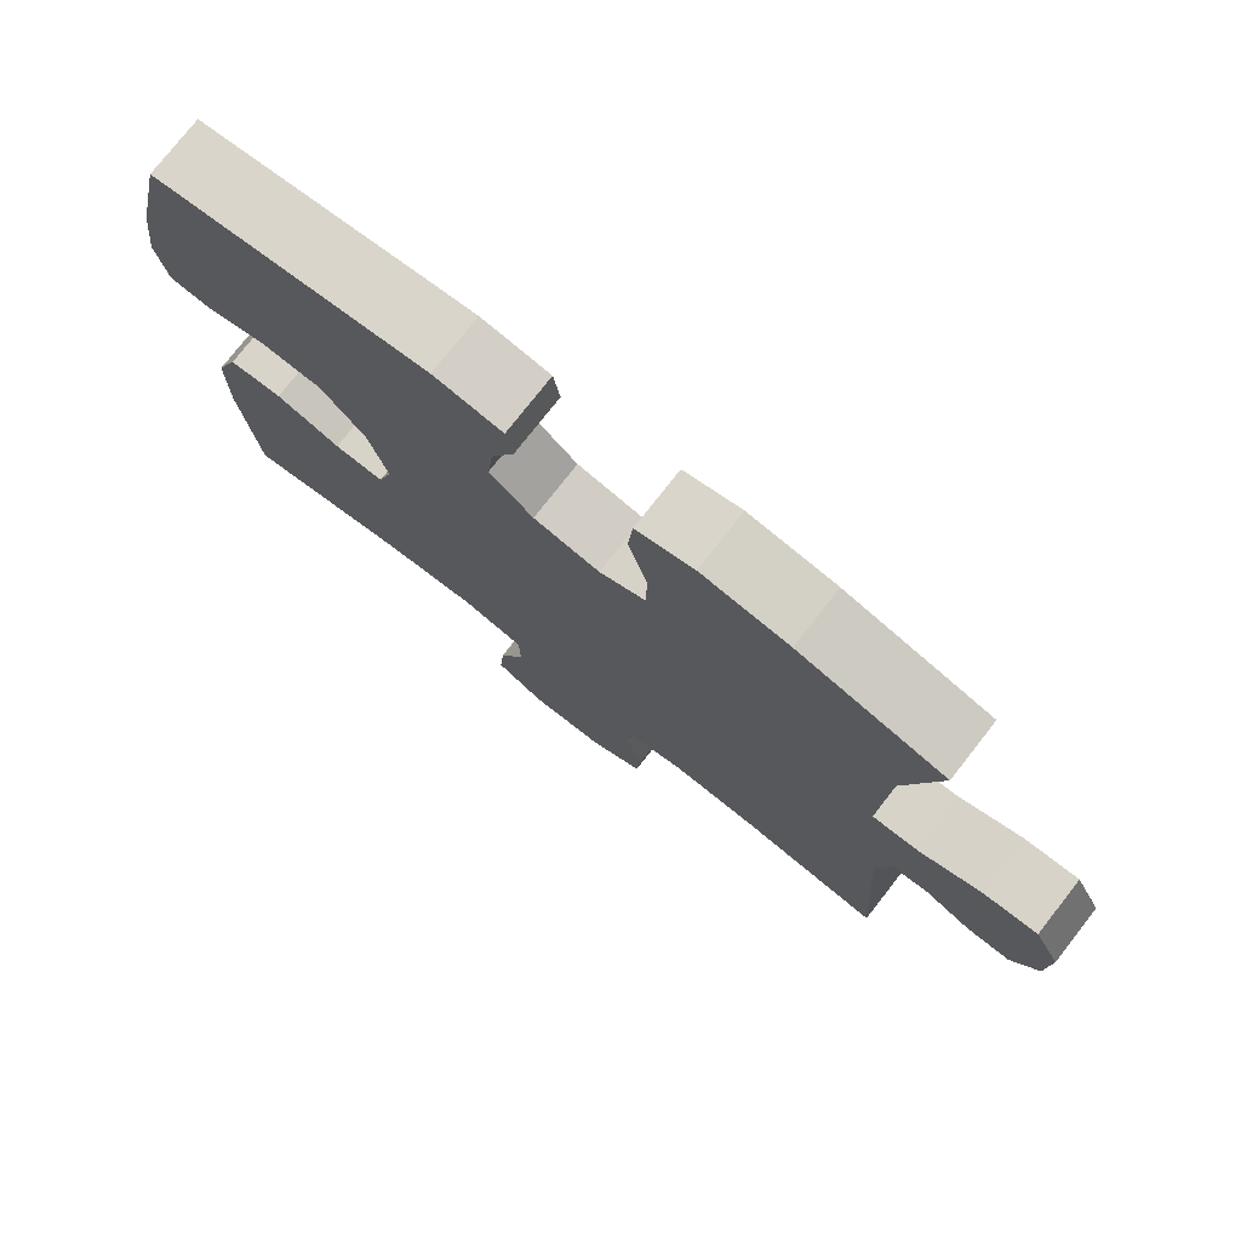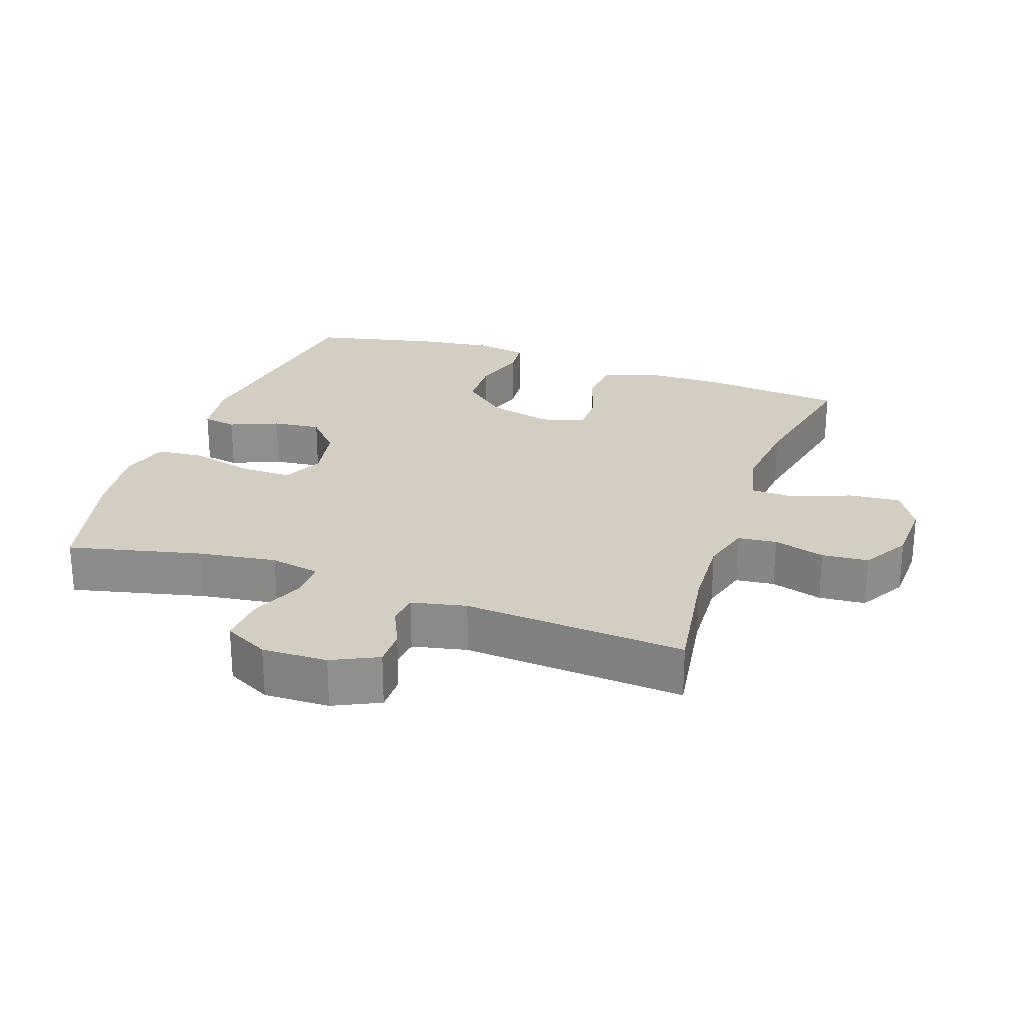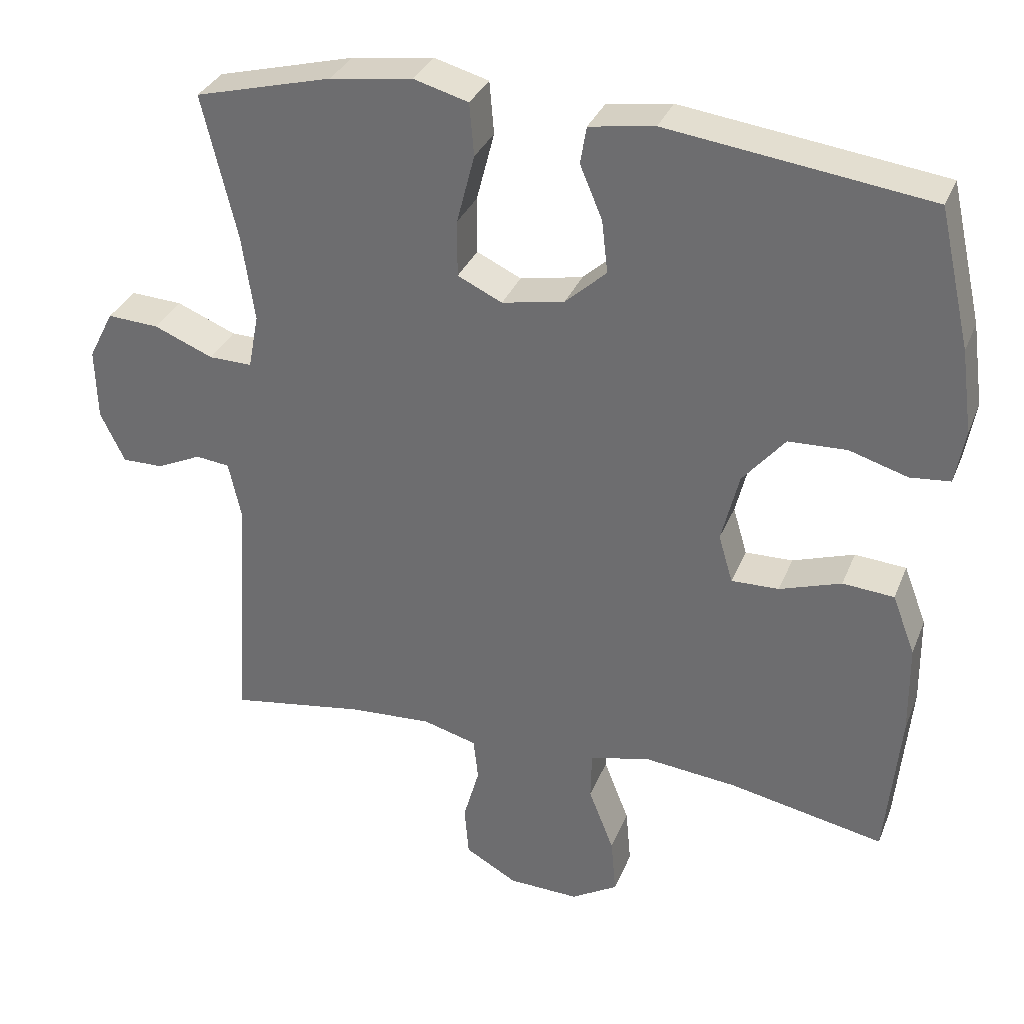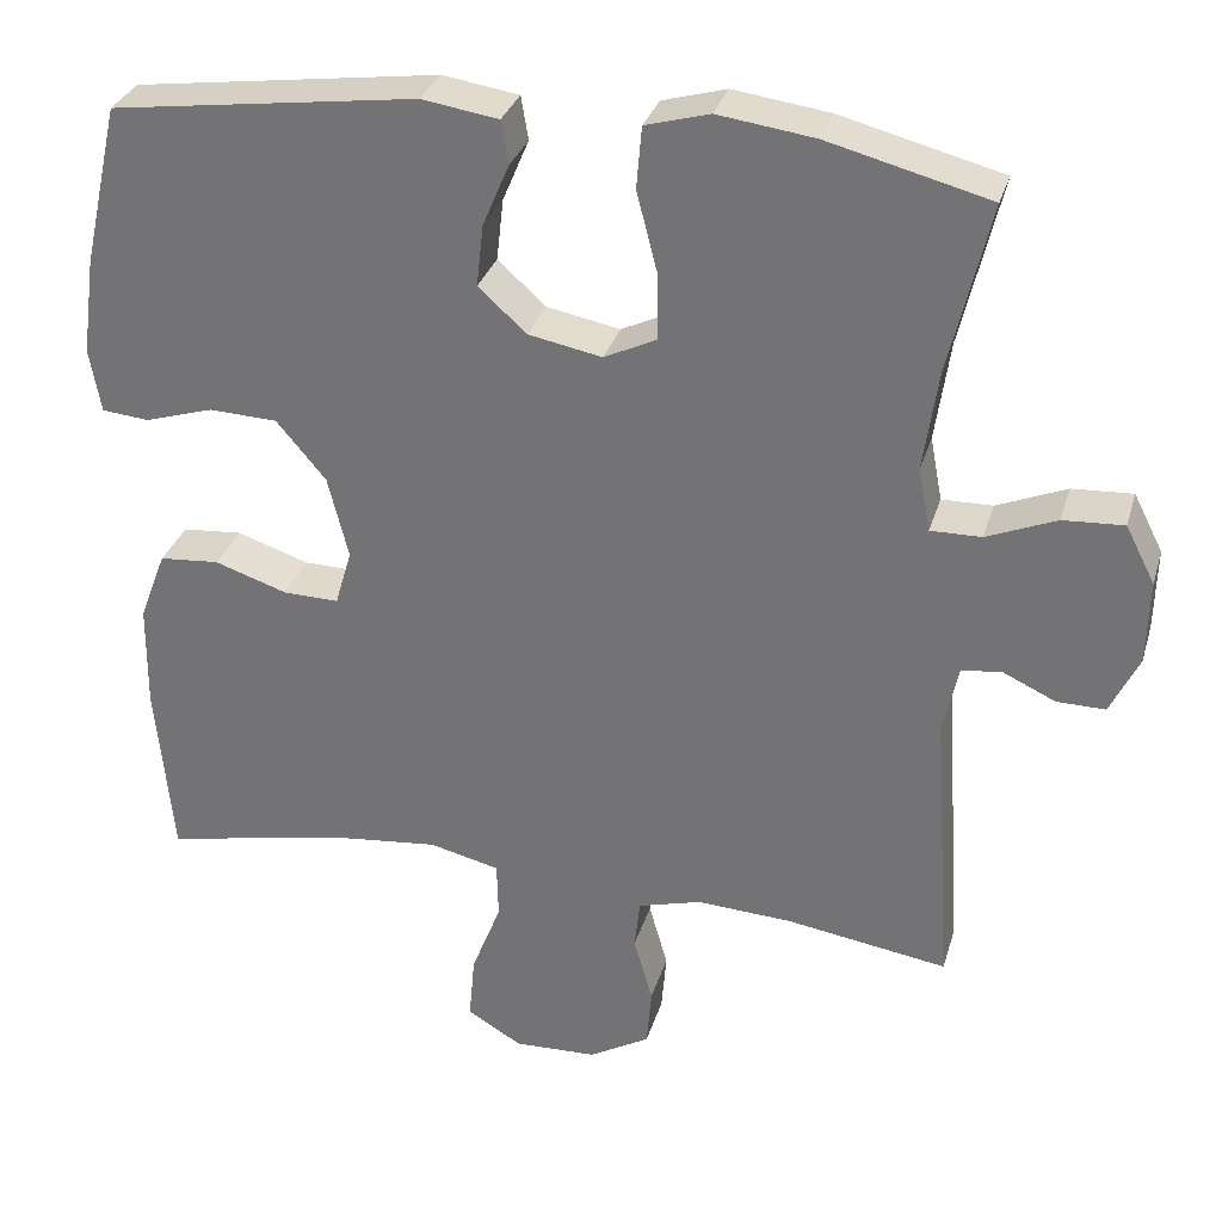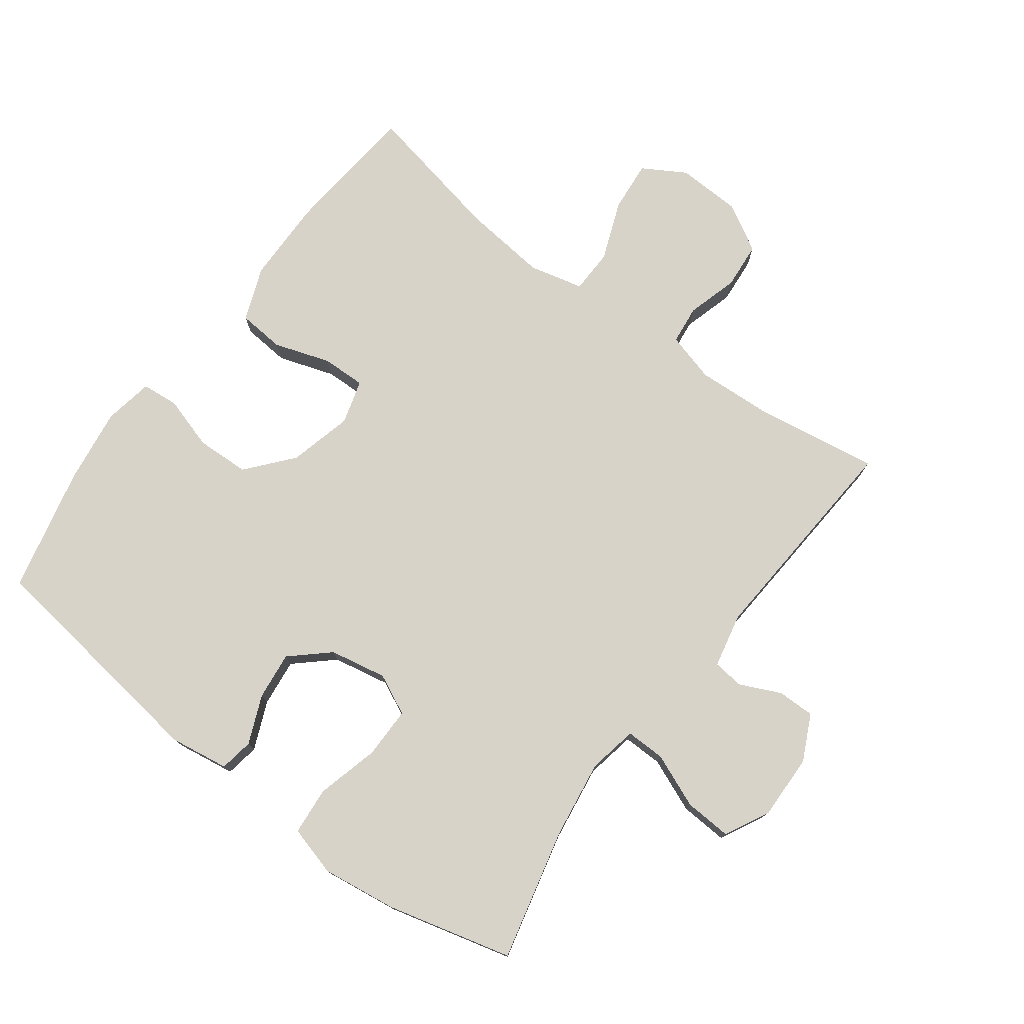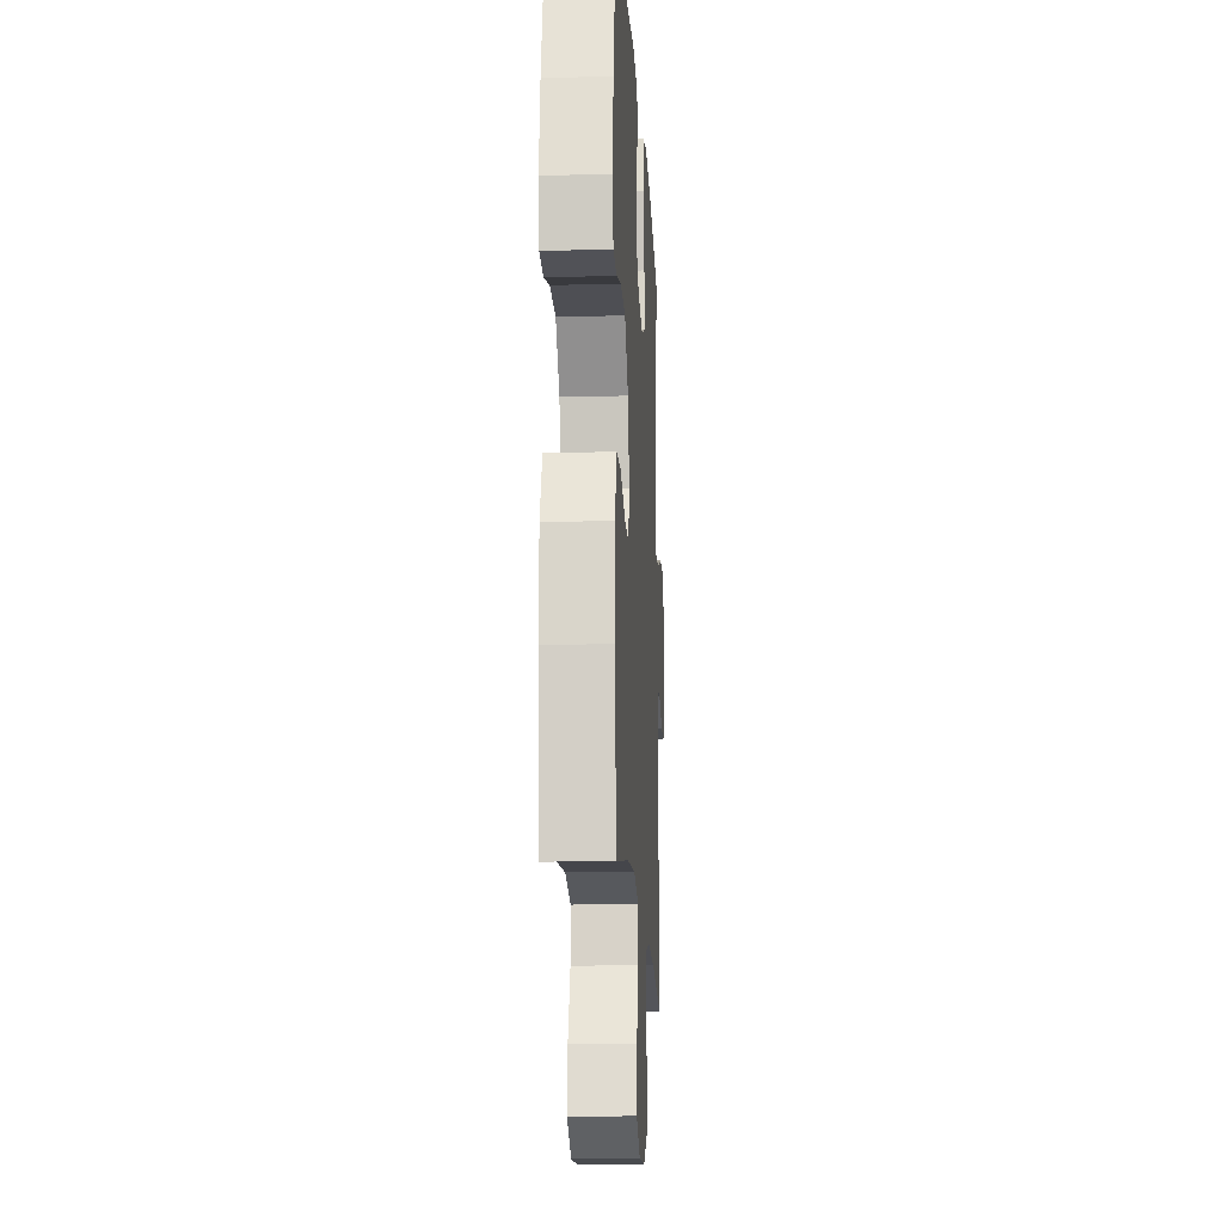
<metadata>
{"format":"obj","ext":"obj","renderer":"f3d","projection":"perspective","resolution":1024,"background":"white","views":[{"elev":76.8,"azim":38.1,"up":"+Z"},{"elev":25.2,"azim":109.4,"up":"+Y"},{"elev":32.5,"azim":-160.3,"up":"+Z"},{"elev":31.0,"azim":15.5,"up":"+Z"},{"elev":76.7,"azim":36.8,"up":"+Y"},{"elev":-16.0,"azim":-86.7,"up":"+Z"}]}
</metadata>
<code>
o path1958
v 0.453 0.0375 -0.1407
v 0.4713 0.0375 -0.05685
v 0.5192 0.0375 -0.05143
v 0.5821 0.0375 -0.08066
v 0.6397 0.0375 -0.08127
v 0.674 0.0375 -0.01084
v 0.6767 0.0375 0.08966
v 0.6415 0.0375 0.1584
v 0.5688 0.0375 0.1544
v 0.4854 0.0375 0.1203
v 0.4245 0.0375 0.1194
v 0.4099 0.0375 0.1957
v 0.4275 0.0375 0.3163
v 0.4762 0.0375 0.5196
v 0.2831 0.0375 0.5698
v 0.1671 0.0375 0.5857
v 0.09044 0.0375 0.5644
v 0.08404 0.0375 0.4905
v 0.109 0.0375 0.3936
v 0.1091 0.0375 0.3144
v 0.04663 0.0375 0.2847
v -0.04136 0.0375 0.3018
v -0.09913 0.0375 0.354
v -0.09072 0.0375 0.4278
v -0.05932 0.0375 0.5022
v -0.06793 0.0375 0.5544
v -0.1595 0.0375 0.5685
v -0.5257 0.0375 0.5196
v -0.5696 0.0375 0.326
v -0.5853 0.0375 0.21
v -0.5718 0.0375 0.1339
v -0.5154 0.0375 0.1285
v -0.4336 0.0375 0.1533
v -0.3517 0.0375 0.15
v -0.2923 0.0375 0.07982
v -0.2678 0.0375 -0.01829
v -0.2877 0.0375 -0.08574
v -0.3544 0.0375 -0.08406
v -0.4409 0.0375 -0.05513
v -0.5128 0.0375 -0.06088
v -0.5447 0.0375 -0.1441
v -0.5461 0.0375 -0.2708
v -0.5257 0.0375 -0.4821
v -0.3071 0.0375 -0.4382
v -0.1768 0.0375 -0.4249
v -0.09311 0.0375 -0.4452
v -0.09156 0.0375 -0.513
v -0.127 0.0375 -0.6037
v -0.1342 0.0375 -0.6825
v -0.06861 0.0375 -0.7214
v 0.0306 0.0375 -0.718
v 0.1034 0.0375 -0.6765
v 0.1094 0.0375 -0.6048
v 0.0868 0.0375 -0.5259
v 0.09347 0.0375 -0.4664
v 0.1695 0.0375 -0.4455
v 0.2846 0.0375 -0.4521
v 0.4762 0.0375 -0.4821
v 0.453 -0.0375 -0.1407
v 0.4713 -0.0375 -0.05685
v 0.5192 -0.0375 -0.05143
v 0.5821 -0.0375 -0.08066
v 0.6397 -0.0375 -0.08127
v 0.674 -0.0375 -0.01084
v 0.6767 -0.0375 0.08966
v 0.6415 -0.0375 0.1584
v 0.5688 -0.0375 0.1544
v 0.4854 -0.0375 0.1203
v 0.4245 -0.0375 0.1194
v 0.4099 -0.0375 0.1957
v 0.4275 -0.0375 0.3163
v 0.4762 -0.0375 0.5196
v 0.2831 -0.0375 0.5698
v 0.1671 -0.0375 0.5857
v 0.09044 -0.0375 0.5644
v 0.08404 -0.0375 0.4905
v 0.109 -0.0375 0.3936
v 0.1091 -0.0375 0.3144
v 0.04663 -0.0375 0.2847
v -0.04136 -0.0375 0.3018
v -0.09913 -0.0375 0.354
v -0.09072 -0.0375 0.4278
v -0.05932 -0.0375 0.5022
v -0.06793 -0.0375 0.5544
v -0.1595 -0.0375 0.5685
v -0.5257 -0.0375 0.5196
v -0.5696 -0.0375 0.326
v -0.5853 -0.0375 0.21
v -0.5718 -0.0375 0.1339
v -0.5154 -0.0375 0.1285
v -0.4336 -0.0375 0.1533
v -0.3517 -0.0375 0.15
v -0.2923 -0.0375 0.07982
v -0.2678 -0.0375 -0.01829
v -0.2877 -0.0375 -0.08574
v -0.3544 -0.0375 -0.08406
v -0.4409 -0.0375 -0.05513
v -0.5128 -0.0375 -0.06088
v -0.5447 -0.0375 -0.1441
v -0.5461 -0.0375 -0.2708
v -0.5257 -0.0375 -0.4821
v -0.3071 -0.0375 -0.4382
v -0.1768 -0.0375 -0.4249
v -0.09311 -0.0375 -0.4452
v -0.09156 -0.0375 -0.513
v -0.127 -0.0375 -0.6037
v -0.1342 -0.0375 -0.6825
v -0.06861 -0.0375 -0.7214
v 0.0306 -0.0375 -0.718
v 0.1034 -0.0375 -0.6765
v 0.1094 -0.0375 -0.6048
v 0.0868 -0.0375 -0.5259
v 0.09347 -0.0375 -0.4664
v 0.1695 -0.0375 -0.4455
v 0.2846 -0.0375 -0.4521
v 0.4762 -0.0375 -0.4821
v 0.2831 0.0375 0.5698
v 0.1671 0.0375 0.5857
v 0.09044 0.0375 0.5644
v 0.09044 0.0375 0.5644
v -0.06793 0.0375 0.5544
v -0.06793 0.0375 0.5544
v -0.1595 0.0375 0.5685
v 0.08404 0.0375 0.4905
v -0.05932 0.0375 0.5022
v 0.4762 0.0375 0.5196
v 0.4762 0.0375 0.5196
v -0.5257 0.0375 0.5196
v -0.5257 0.0375 0.5196
v -0.09072 0.0375 0.4278
v 0.109 0.0375 0.3936
v -0.5696 0.0375 0.326
v 0.4275 0.0375 0.3163
v -0.09913 0.0375 0.354
v 0.1091 0.0375 0.3144
v 0.1091 0.0375 0.3144
v -0.04136 0.0375 0.3018
v -0.5853 0.0375 0.21
v 0.4099 0.0375 0.1957
v 0.04663 0.0375 0.2847
v -0.5718 0.0375 0.1339
v -0.5718 0.0375 0.1339
v 0.4245 0.0375 0.1194
v 0.4245 0.0375 0.1194
v 0.6767 0.0375 0.08966
v 0.6415 0.0375 0.1584
v 0.6415 0.0375 0.1584
v 0.5688 0.0375 0.1544
v 0.4854 0.0375 0.1203
v -0.4336 0.0375 0.1533
v -0.3517 0.0375 0.15
v -0.5154 0.0375 0.1285
v -0.2923 0.0375 0.07982
v 0.674 0.0375 -0.01084
v -0.2678 0.0375 -0.01829
v 0.6397 0.0375 -0.08127
v 0.6397 0.0375 -0.08127
v -0.2877 0.0375 -0.08574
v -0.2877 0.0375 -0.08574
v 0.5821 0.0375 -0.08066
v 0.5192 0.0375 -0.05143
v 0.4713 0.0375 -0.05685
v 0.4713 0.0375 -0.05685
v -0.3544 0.0375 -0.08406
v -0.4409 0.0375 -0.05513
v -0.5128 0.0375 -0.06088
v -0.5128 0.0375 -0.06088
v 0.453 0.0375 -0.1407
v -0.5447 0.0375 -0.1441
v -0.5461 0.0375 -0.2708
v -0.1768 0.0375 -0.4249
v -0.09311 0.0375 -0.4452
v -0.09311 0.0375 -0.4452
v -0.3071 0.0375 -0.4382
v -0.09156 0.0375 -0.513
v 0.1695 0.0375 -0.4455
v 0.2846 0.0375 -0.4521
v 0.09347 0.0375 -0.4664
v 0.09347 0.0375 -0.4664
v 0.4762 0.0375 -0.4821
v 0.4762 0.0375 -0.4821
v -0.5257 0.0375 -0.4821
v -0.5257 0.0375 -0.4821
v 0.0868 0.0375 -0.5259
v -0.127 0.0375 -0.6037
v 0.1094 0.0375 -0.6048
v -0.1342 0.0375 -0.6825
v -0.1342 0.0375 -0.6825
v 0.1034 0.0375 -0.6765
v 0.0306 0.0375 -0.718
v -0.06861 0.0375 -0.7214
v 0.2831 -0.0375 0.5698
v 0.1671 -0.0375 0.5857
v 0.09044 -0.0375 0.5644
v 0.09044 -0.0375 0.5644
v -0.06793 -0.0375 0.5544
v -0.06793 -0.0375 0.5544
v -0.1595 -0.0375 0.5685
v 0.08404 -0.0375 0.4905
v -0.05932 -0.0375 0.5022
v 0.4762 -0.0375 0.5196
v 0.4762 -0.0375 0.5196
v -0.5257 -0.0375 0.5196
v -0.5257 -0.0375 0.5196
v -0.09072 -0.0375 0.4278
v 0.109 -0.0375 0.3936
v -0.5696 -0.0375 0.326
v 0.4275 -0.0375 0.3163
v -0.09913 -0.0375 0.354
v 0.1091 -0.0375 0.3144
v 0.1091 -0.0375 0.3144
v -0.04136 -0.0375 0.3018
v -0.5853 -0.0375 0.21
v 0.4099 -0.0375 0.1957
v 0.04663 -0.0375 0.2847
v -0.5718 -0.0375 0.1339
v -0.5718 -0.0375 0.1339
v 0.4245 -0.0375 0.1194
v 0.4245 -0.0375 0.1194
v 0.6767 -0.0375 0.08966
v 0.6415 -0.0375 0.1584
v 0.6415 -0.0375 0.1584
v 0.5688 -0.0375 0.1544
v 0.4854 -0.0375 0.1203
v -0.4336 -0.0375 0.1533
v -0.3517 -0.0375 0.15
v -0.5154 -0.0375 0.1285
v -0.2923 -0.0375 0.07982
v 0.674 -0.0375 -0.01084
v -0.2678 -0.0375 -0.01829
v 0.6397 -0.0375 -0.08127
v 0.6397 -0.0375 -0.08127
v -0.2877 -0.0375 -0.08574
v -0.2877 -0.0375 -0.08574
v 0.5821 -0.0375 -0.08066
v 0.5192 -0.0375 -0.05143
v 0.4713 -0.0375 -0.05685
v 0.4713 -0.0375 -0.05685
v -0.3544 -0.0375 -0.08406
v -0.4409 -0.0375 -0.05513
v -0.5128 -0.0375 -0.06088
v -0.5128 -0.0375 -0.06088
v 0.453 -0.0375 -0.1407
v -0.5447 -0.0375 -0.1441
v -0.5461 -0.0375 -0.2708
v -0.1768 -0.0375 -0.4249
v -0.09311 -0.0375 -0.4452
v -0.09311 -0.0375 -0.4452
v -0.3071 -0.0375 -0.4382
v -0.09156 -0.0375 -0.513
v 0.1695 -0.0375 -0.4455
v 0.2846 -0.0375 -0.4521
v 0.09347 -0.0375 -0.4664
v 0.09347 -0.0375 -0.4664
v 0.4762 -0.0375 -0.4821
v 0.4762 -0.0375 -0.4821
v -0.5257 -0.0375 -0.4821
v -0.5257 -0.0375 -0.4821
v 0.0868 -0.0375 -0.5259
v -0.127 -0.0375 -0.6037
v 0.1094 -0.0375 -0.6048
v -0.1342 -0.0375 -0.6825
v -0.1342 -0.0375 -0.6825
v 0.1034 -0.0375 -0.6765
v 0.0306 -0.0375 -0.718
v -0.06861 -0.0375 -0.7214
f 198 200 196
f 246 247 233
f 205 200 198
f 262 266 260
f 250 253 247
f 198 209 205
f 257 249 245
f 223 236 220
f 233 247 230
f 237 236 224
f 199 193 194
f 243 251 252
f 223 220 221
f 261 259 250
f 243 252 255
f 230 253 251
f 241 244 240
f 244 245 239
f 230 243 215
f 220 236 229
f 206 193 199
f 192 206 208
f 245 249 239
f 266 265 260
f 192 208 201
f 264 261 265
f 260 261 250
f 212 230 215
f 224 236 223
f 261 260 265
f 218 243 237
f 215 243 218
f 247 253 230
f 226 228 209
f 239 249 233
f 229 235 231
f 210 218 214
f 218 237 224
f 253 250 259
f 226 207 225
f 236 235 229
f 225 213 227
f 227 213 216
f 203 226 209
f 210 214 208
f 209 228 212
f 240 244 239
f 206 210 208
f 193 206 192
f 246 233 249
f 228 230 212
f 230 251 243
f 207 226 203
f 215 218 210
f 213 225 207
f 203 209 198
f 15 16 74 73
f 16 120 195 74
f 122 27 85 197
f 17 18 76 75
f 25 26 84 83
f 127 15 73 202
f 27 129 204 85
f 24 25 83 82
f 18 19 77 76
f 28 29 87 86
f 13 14 72 71
f 23 24 82 81
f 19 136 211 77
f 22 23 81 80
f 29 30 88 87
f 12 13 71 70
f 20 21 79 78
f 21 22 80 79
f 30 142 217 88
f 144 12 70 219
f 7 147 222 65
f 8 9 67 66
f 9 10 68 67
f 33 34 92 91
f 32 33 91 90
f 31 32 90 89
f 34 35 93 92
f 10 11 69 68
f 6 7 65 64
f 35 36 94 93
f 157 6 64 232
f 36 159 234 94
f 4 5 63 62
f 3 4 62 61
f 163 3 61 238
f 38 39 97 96
f 39 167 242 97
f 1 2 60 59
f 40 41 99 98
f 37 38 96 95
f 41 42 100 99
f 45 173 248 103
f 44 45 103 102
f 46 47 105 104
f 56 57 115 114
f 179 56 114 254
f 181 1 59 256
f 183 44 102 258
f 42 43 101 100
f 54 55 113 112
f 57 58 116 115
f 47 48 106 105
f 53 54 112 111
f 48 188 263 106
f 52 53 111 110
f 51 52 110 109
f 50 51 109 108
f 49 50 108 107
f 123 121 125
f 171 158 172
f 130 123 125
f 187 185 191
f 175 172 178
f 123 130 134
f 182 170 174
f 148 145 161
f 158 155 172
f 162 149 161
f 124 119 118
f 168 177 176
f 148 146 145
f 186 175 184
f 168 180 177
f 155 176 178
f 166 165 169
f 169 164 170
f 155 140 168
f 145 154 161
f 131 124 118
f 117 133 131
f 170 164 174
f 191 185 190
f 117 126 133
f 189 190 186
f 185 175 186
f 137 140 155
f 149 148 161
f 186 190 185
f 143 162 168
f 140 143 168
f 172 155 178
f 151 134 153
f 164 158 174
f 154 156 160
f 135 139 143
f 143 149 162
f 178 184 175
f 151 150 132
f 161 154 160
f 150 152 138
f 152 141 138
f 128 134 151
f 135 133 139
f 134 137 153
f 165 164 169
f 131 133 135
f 118 117 131
f 171 174 158
f 153 137 155
f 155 168 176
f 132 128 151
f 140 135 143
f 138 132 150
f 128 123 134

</code>
